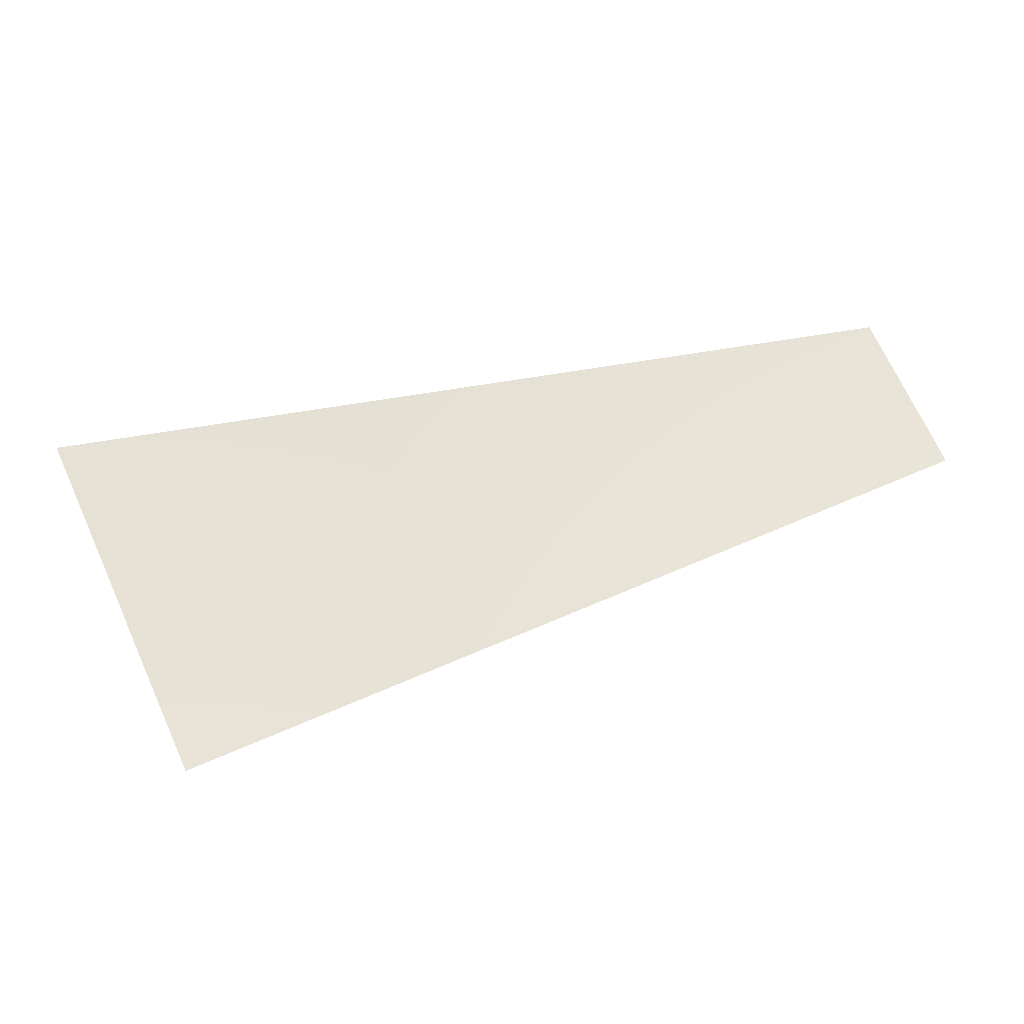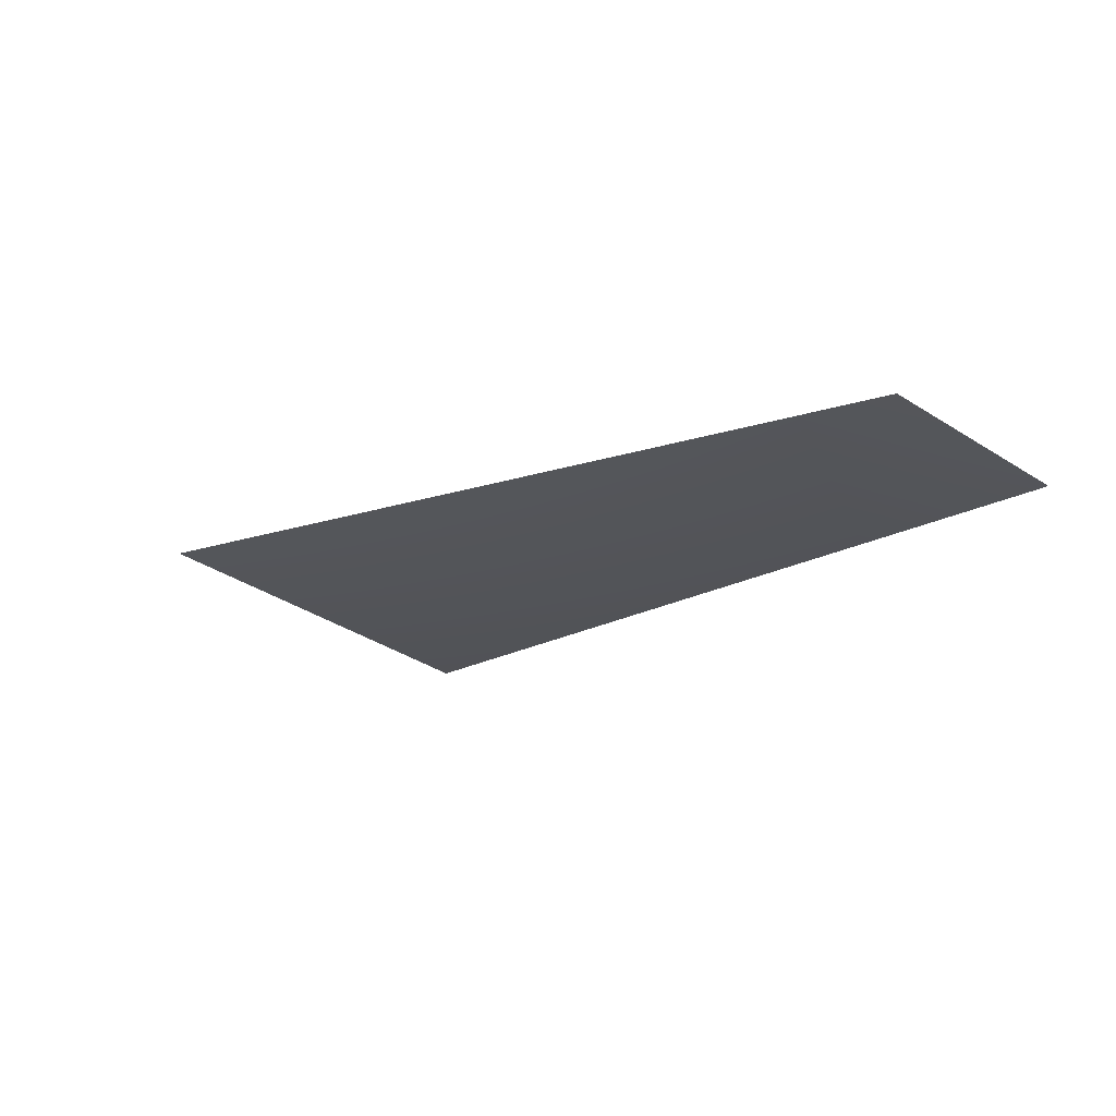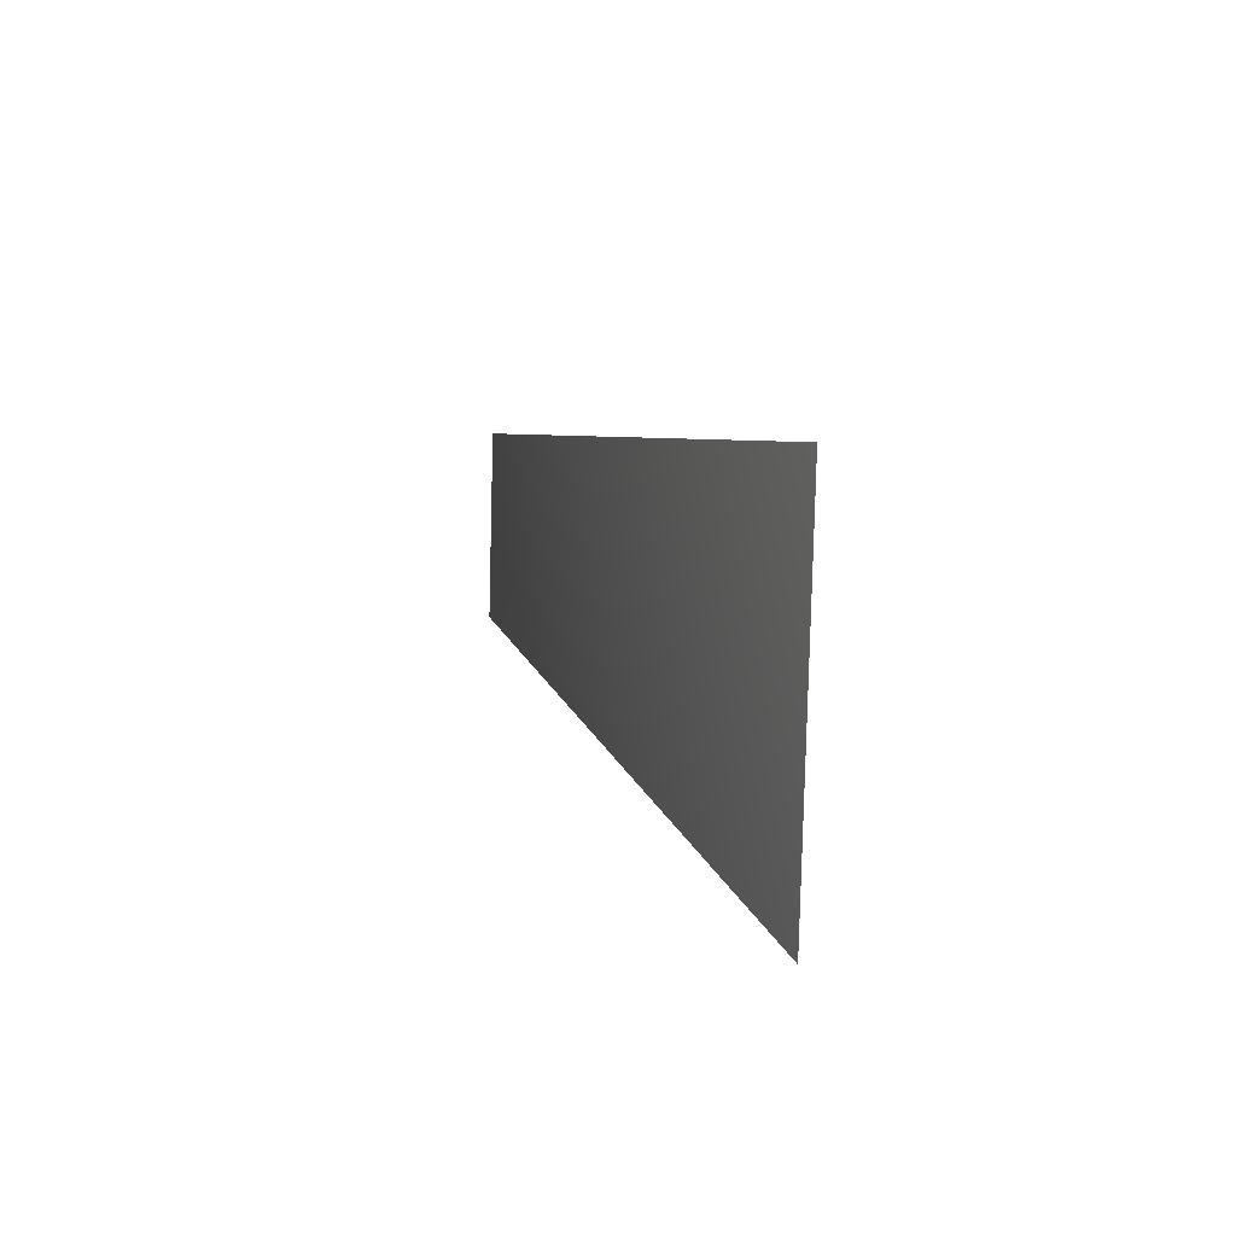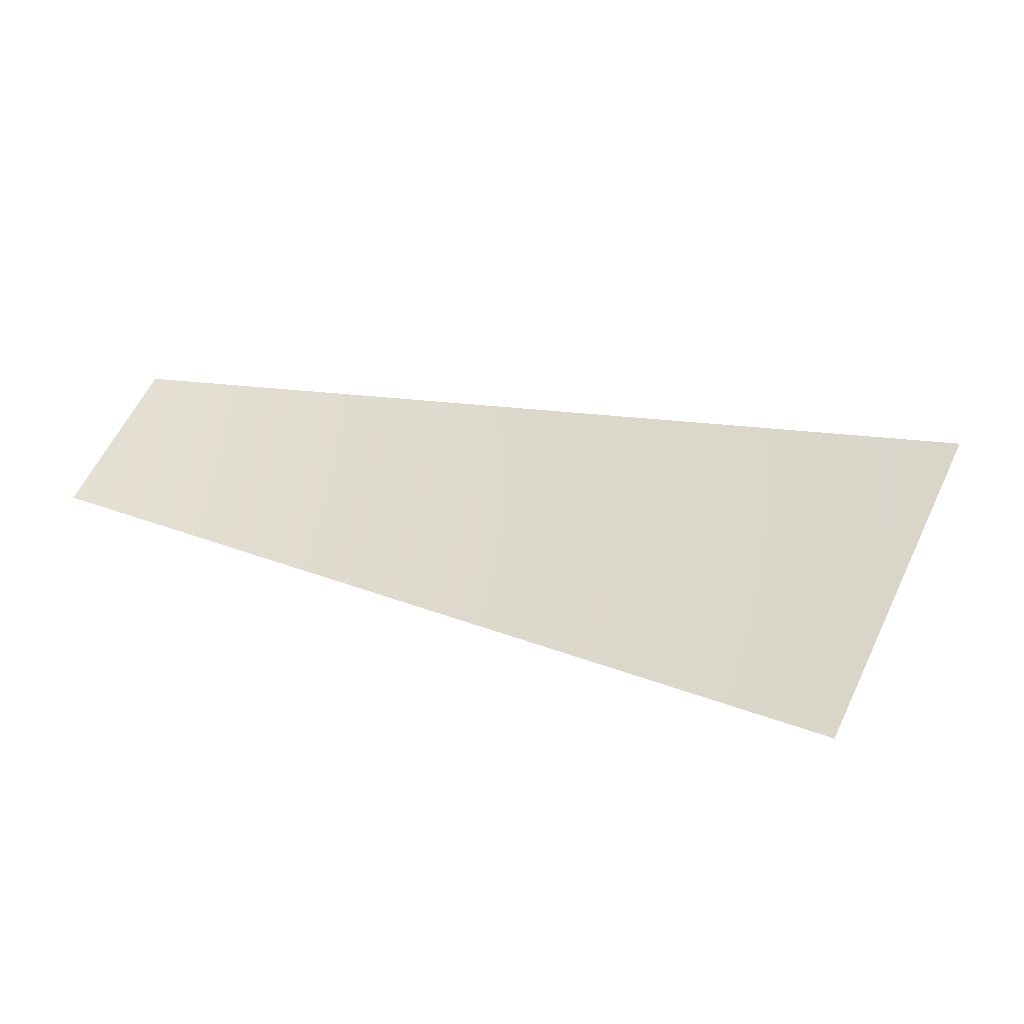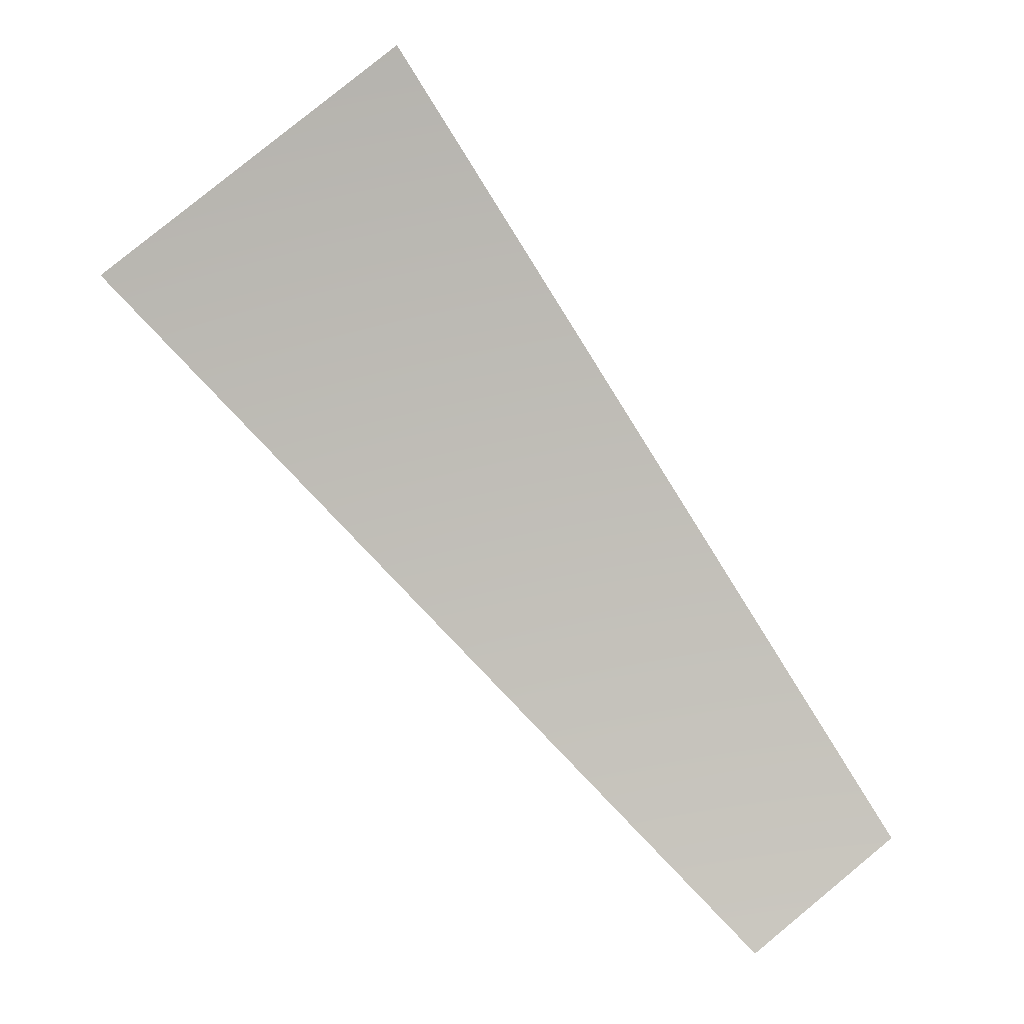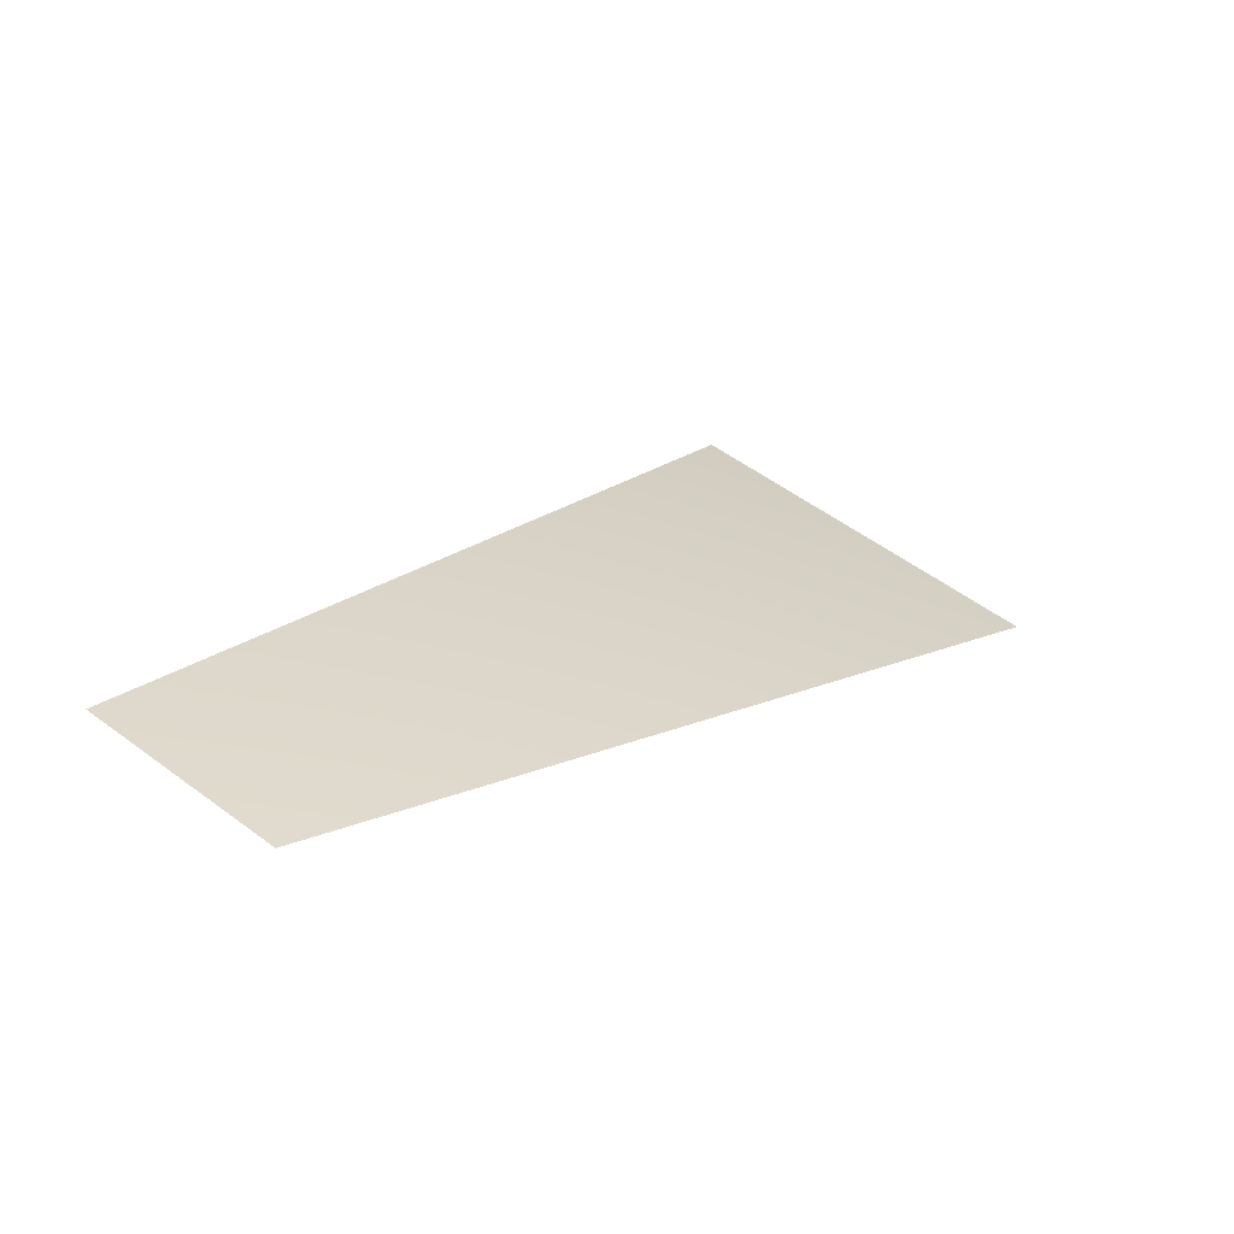
<metadata>
{"format":"obj","ext":"obj","renderer":"f3d","projection":"perspective","resolution":1024,"background":"white","views":[{"elev":66.3,"azim":105.5,"up":"+Y"},{"elev":-34.5,"azim":178.0,"up":"+Y"},{"elev":59.9,"azim":91.9,"up":"+Z"},{"elev":55.7,"azim":-26.1,"up":"+Y"},{"elev":-9.4,"azim":179.9,"up":"+Z"},{"elev":-49.4,"azim":-7.6,"up":"+Z"}]}
</metadata>
<code>
v 1130 -8035 1130
v 887.9 -8035 1329
v 1742 -7568 2607
v 2217 -7568 2217
f 1 2 3
f 1 3 4

</code>
